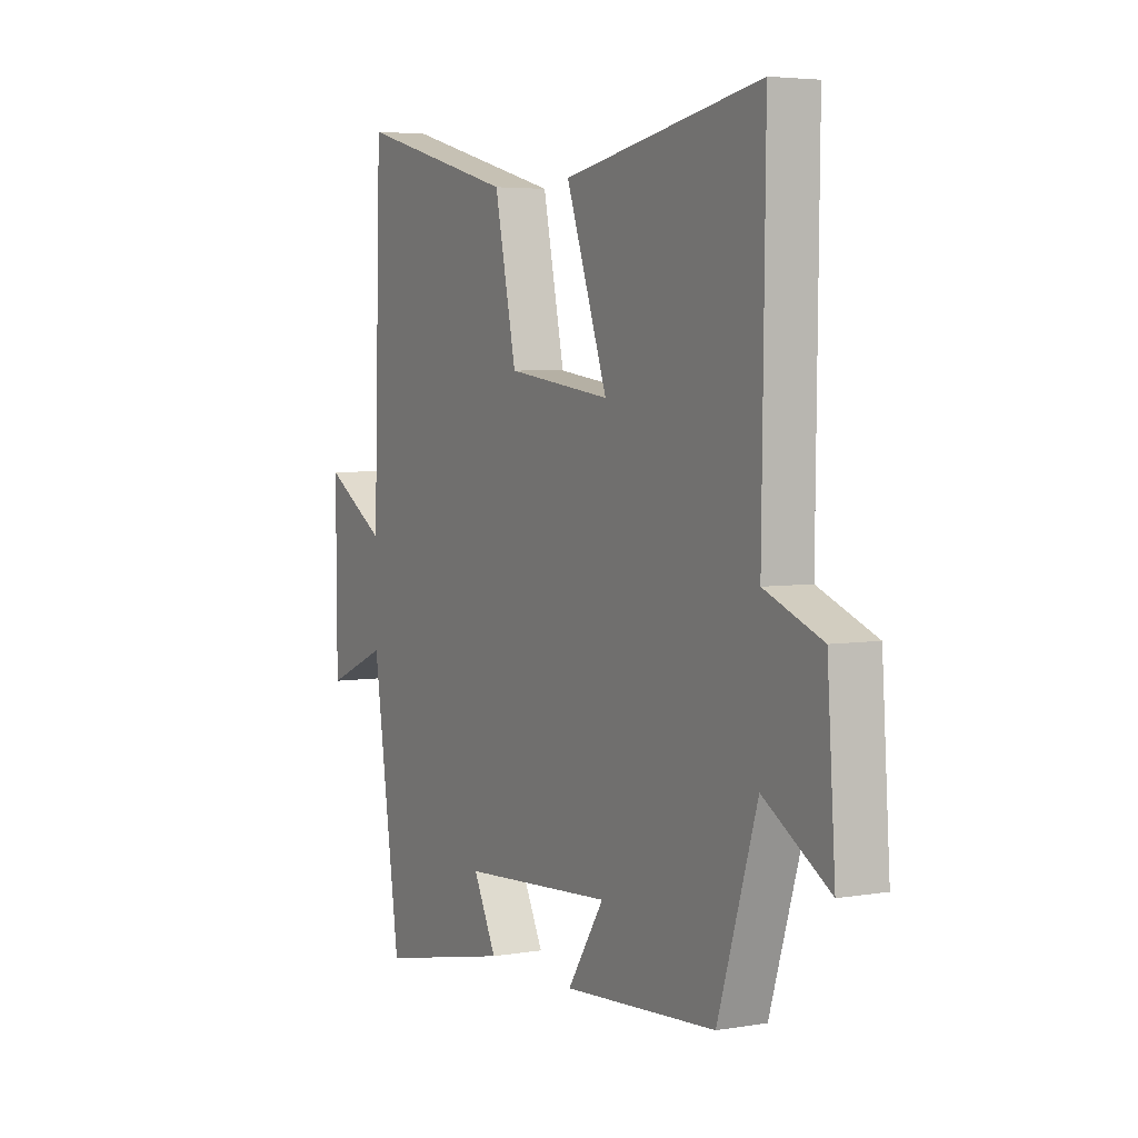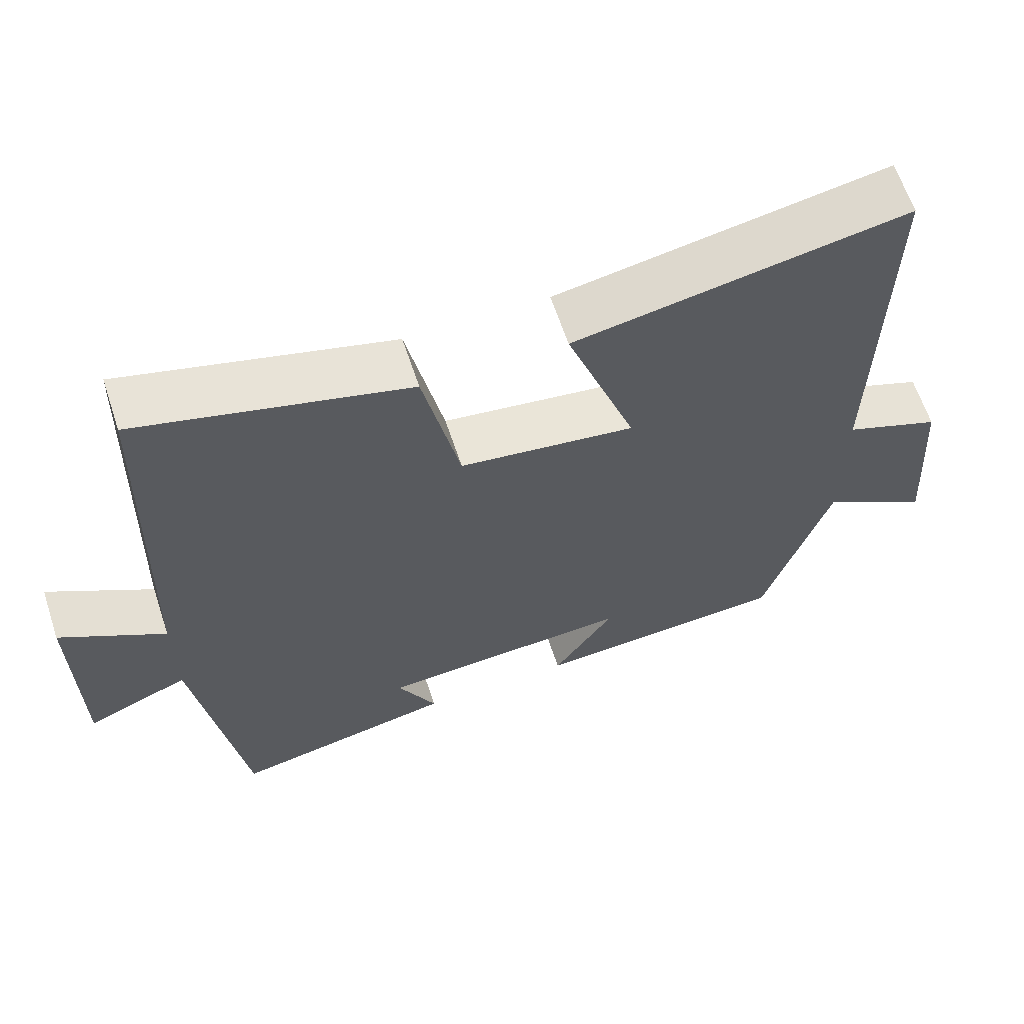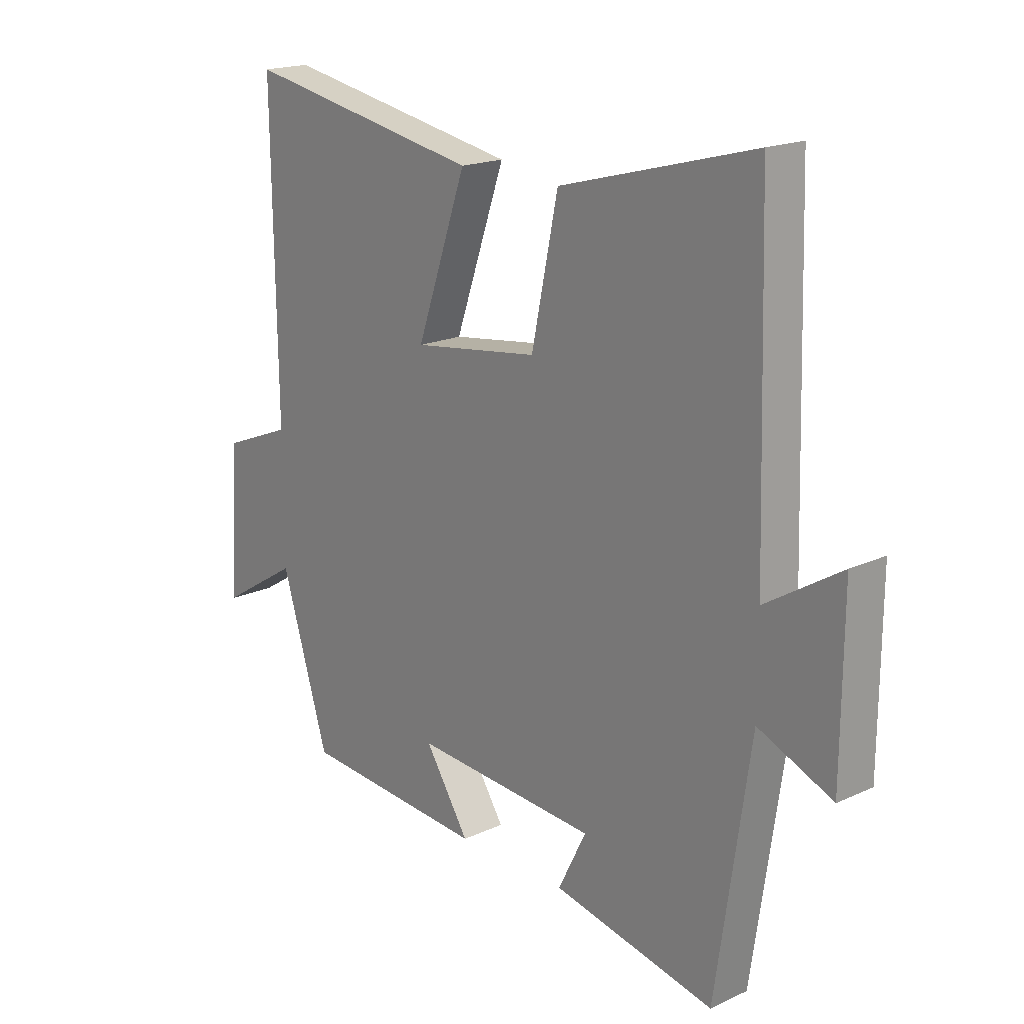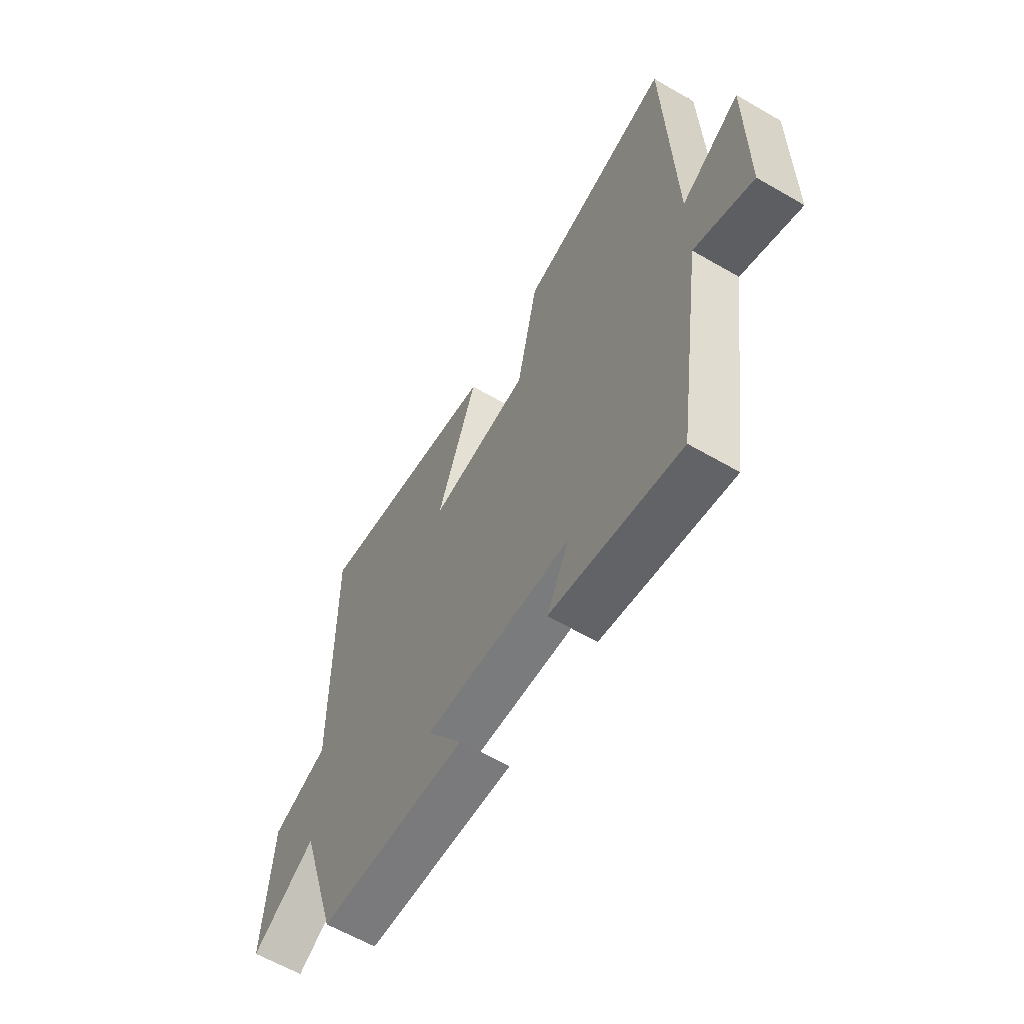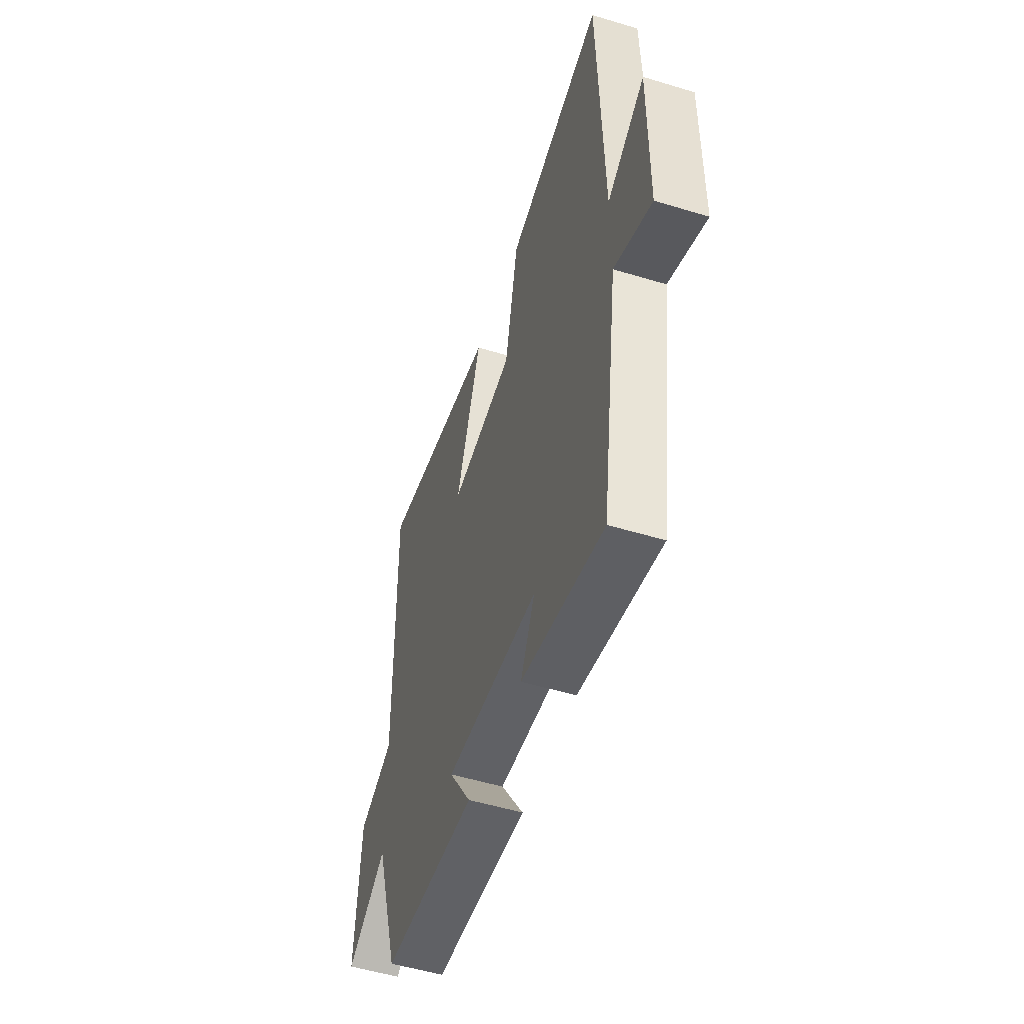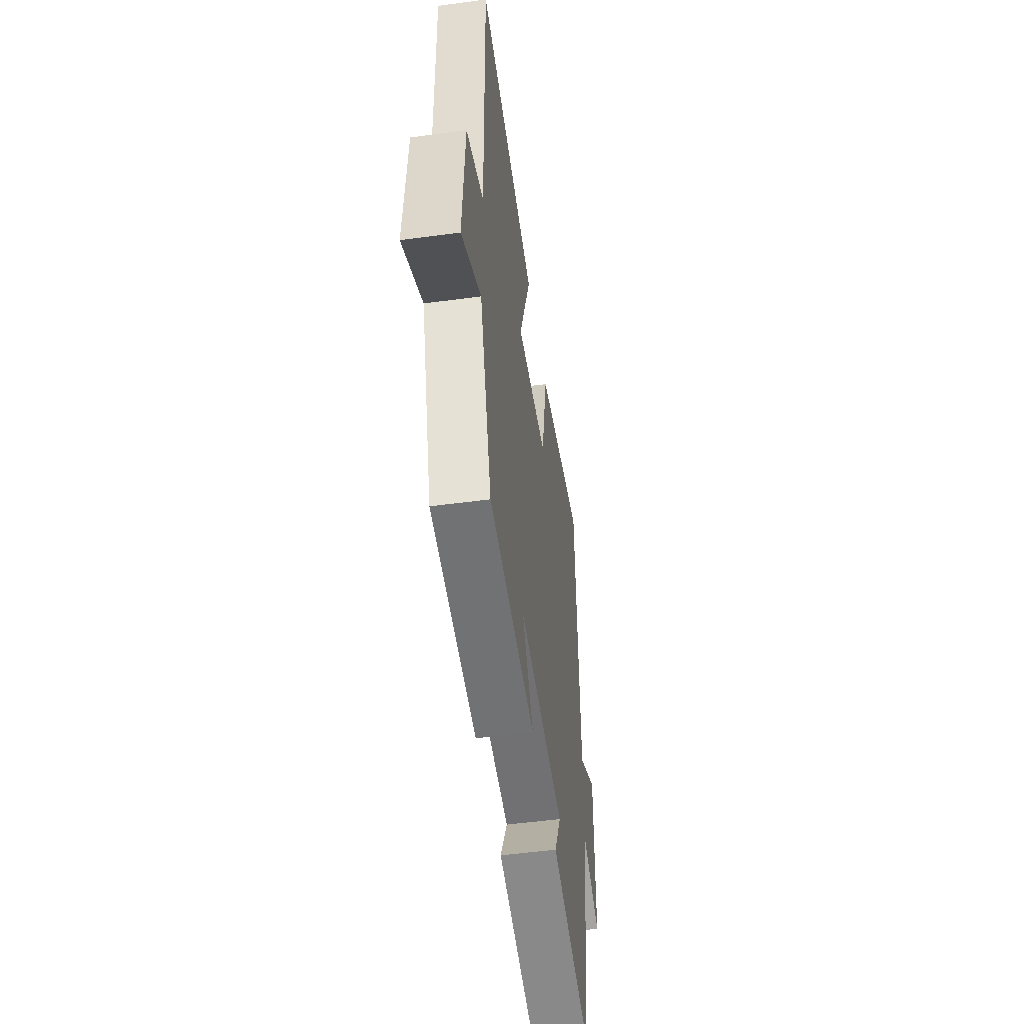
<metadata>
{"format":"obj","ext":"obj","renderer":"f3d","projection":"perspective","resolution":1024,"background":"white","views":[{"elev":4.4,"azim":-118.8,"up":"+Z"},{"elev":63.3,"azim":161.7,"up":"+Z"},{"elev":18.6,"azim":48.7,"up":"+Z"},{"elev":-61.7,"azim":59.5,"up":"+Z"},{"elev":-52.3,"azim":71.9,"up":"+Z"},{"elev":-51.7,"azim":-81.7,"up":"+Z"}]}
</metadata>
<code>
v 0.437 0.07 -0.562
v 0.137 0.07 -0.5
v 0.189 0.07 -0.396
v -0.151 0.07 -0.374
v -0.069 0.07 -0.5
v -0.412 0.07 -0.477
v -0.5 0.07 -0.193
v -0.647 0.07 -0.284
v -0.629 0.07 -0.018
v -0.5 0.07 0.033
v -0.507 0.07 0.581
v -0.065 0.07 0.5
v -0.158 0.07 0.234
v 0.076 0.07 0.266
v 0.125 0.07 0.5
v 0.483 0.07 0.597
v 0.5 0.07 0.031
v 0.639 0.07 0.117
v 0.637 0.07 -0.189
v 0.5 0.07 -0.131
v 0.437 0 -0.562
v 0.137 0 -0.5
v 0.189 0 -0.396
v -0.151 0 -0.374
v -0.069 0 -0.5
v -0.412 0 -0.477
v -0.5 0 -0.193
v -0.647 0 -0.284
v -0.629 0 -0.018
v -0.5 0 0.033
v -0.507 0 0.581
v -0.065 0 0.5
v -0.158 0 0.234
v 0.076 0 0.266
v 0.125 0 0.5
v 0.483 0 0.597
v 0.5 0 0.031
v 0.639 0 0.117
v 0.637 0 -0.189
v 0.5 0 -0.131
f 17 18 19 20
f 17 20 1
f 16 17 1
f 15 16 1
f 14 15 1
f 13 14 1
f 10 11 12 13
f 7 8 9 10
f 6 7 10
f 5 6 10
f 4 5 10
f 3 4 10 13
f 1 2 3
f 1 3 13
f 40 39 38 37
f 21 40 37
f 21 37 36
f 21 36 35
f 21 35 34
f 21 34 33
f 33 32 31 30
f 30 29 28 27
f 30 27 26
f 30 26 25
f 30 25 24
f 33 30 24 23
f 23 22 21
f 33 23 21
f 1 21 22 2
f 2 22 23 3
f 3 23 24 4
f 4 24 25 5
f 5 25 26 6
f 6 26 27 7
f 7 27 28 8
f 8 28 29 9
f 9 29 30 10
f 10 30 31 11
f 11 31 32 12
f 12 32 33 13
f 13 33 34 14
f 14 34 35 15
f 15 35 36 16
f 16 36 37 17
f 17 37 38 18
f 18 38 39 19
f 19 39 40 20
f 20 40 21 1

</code>
